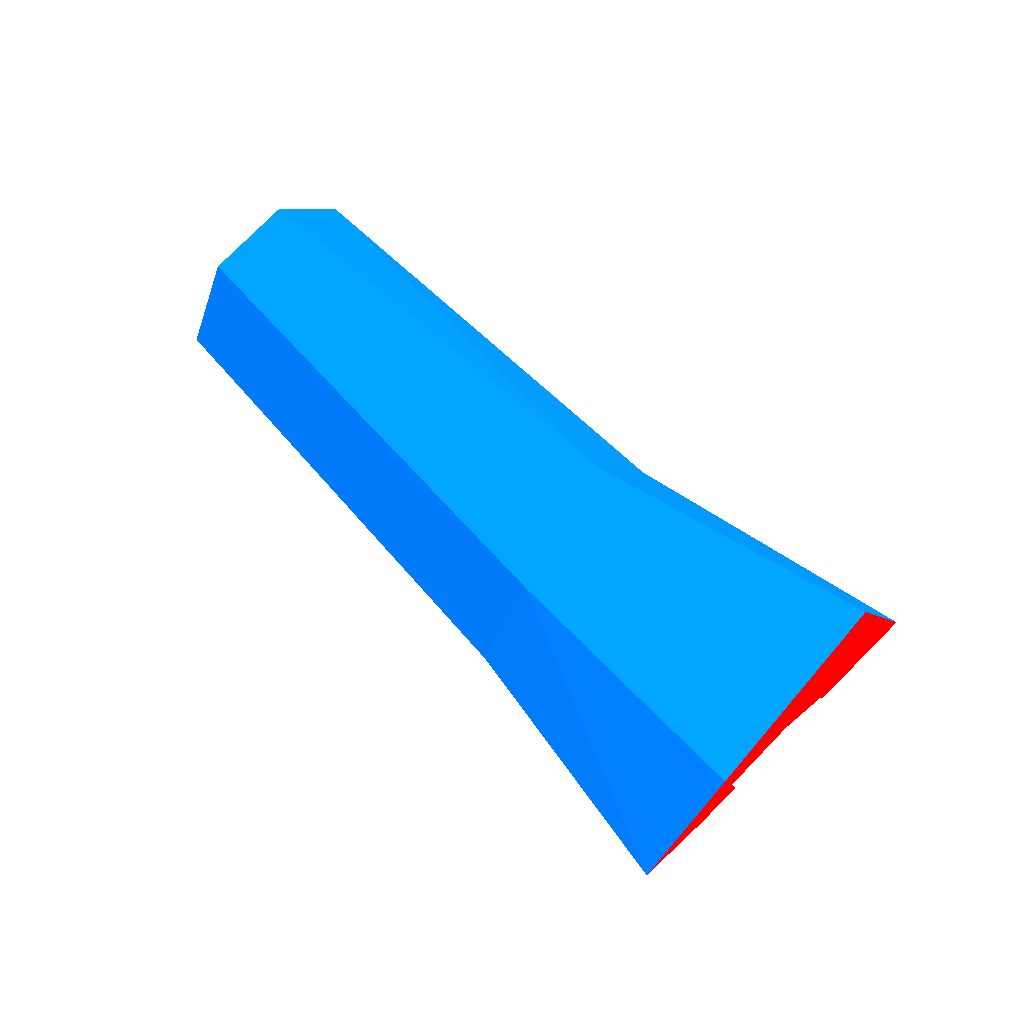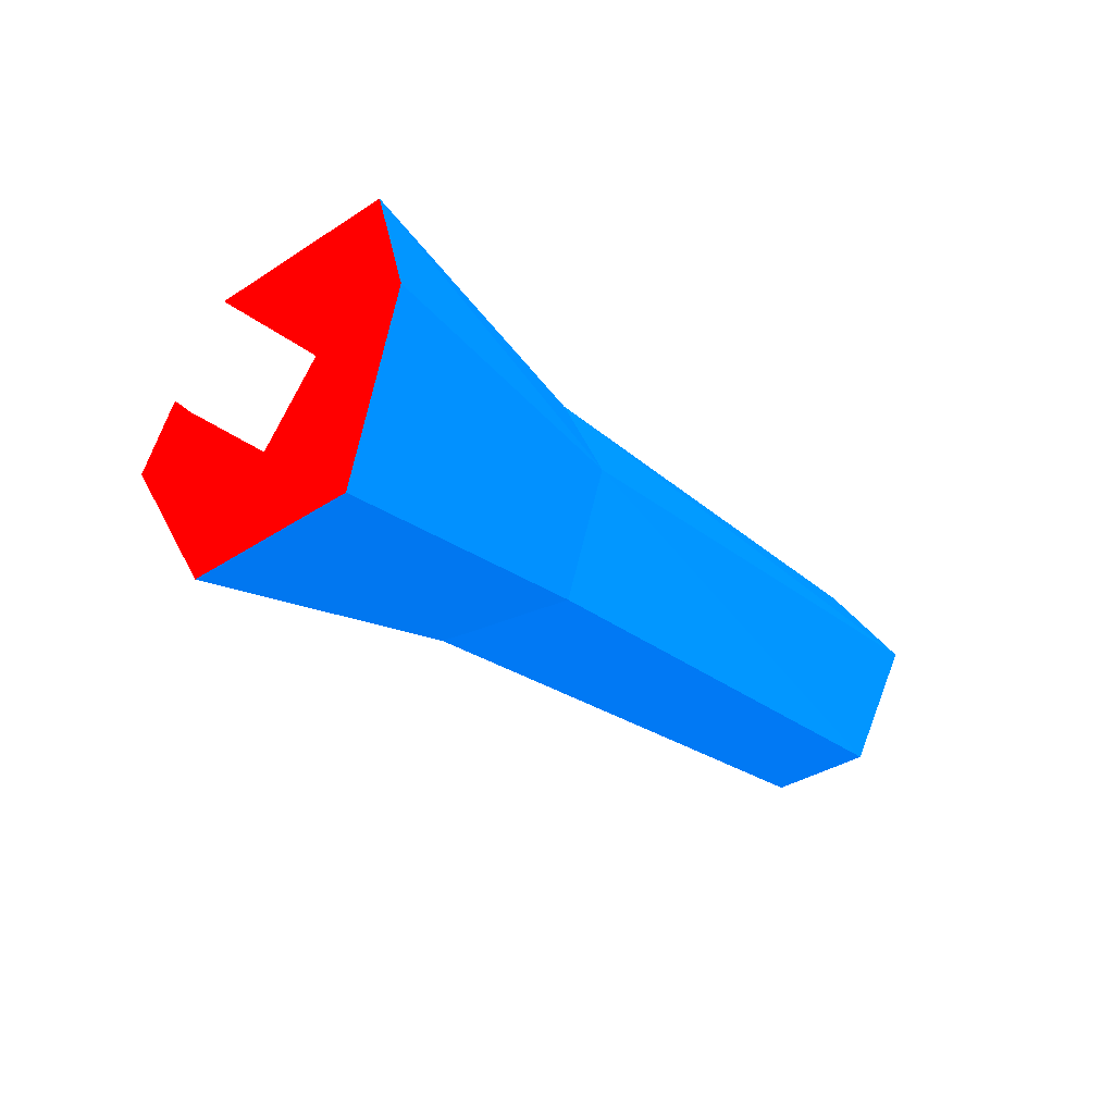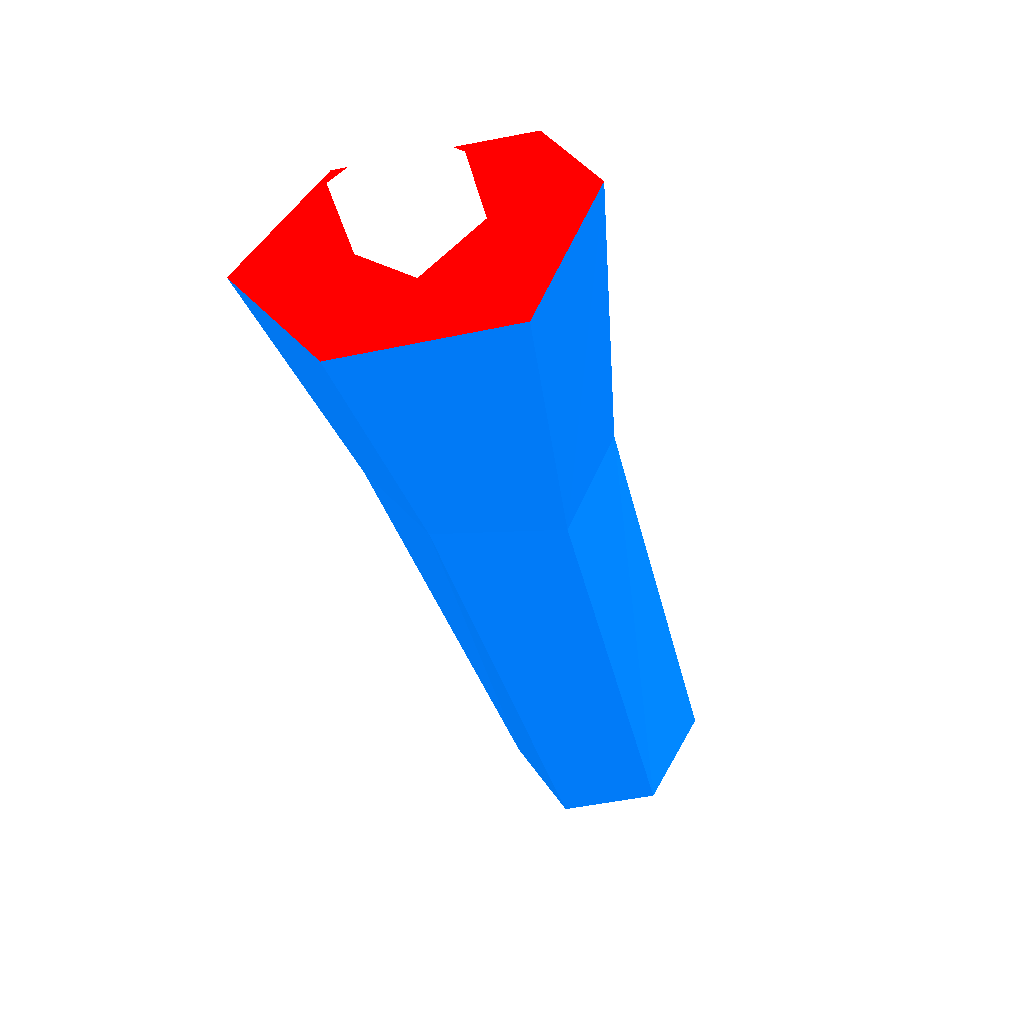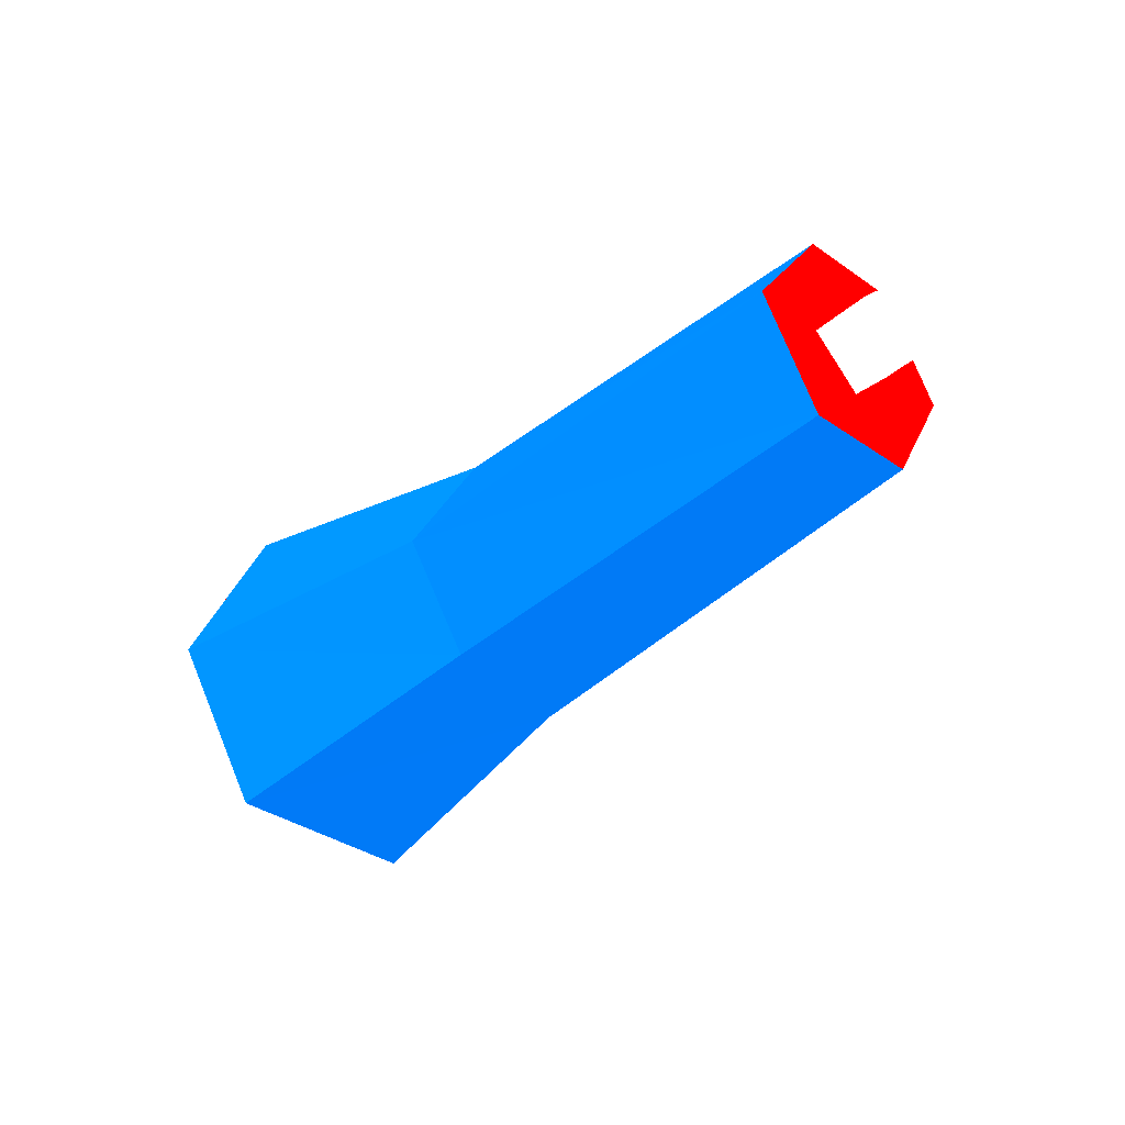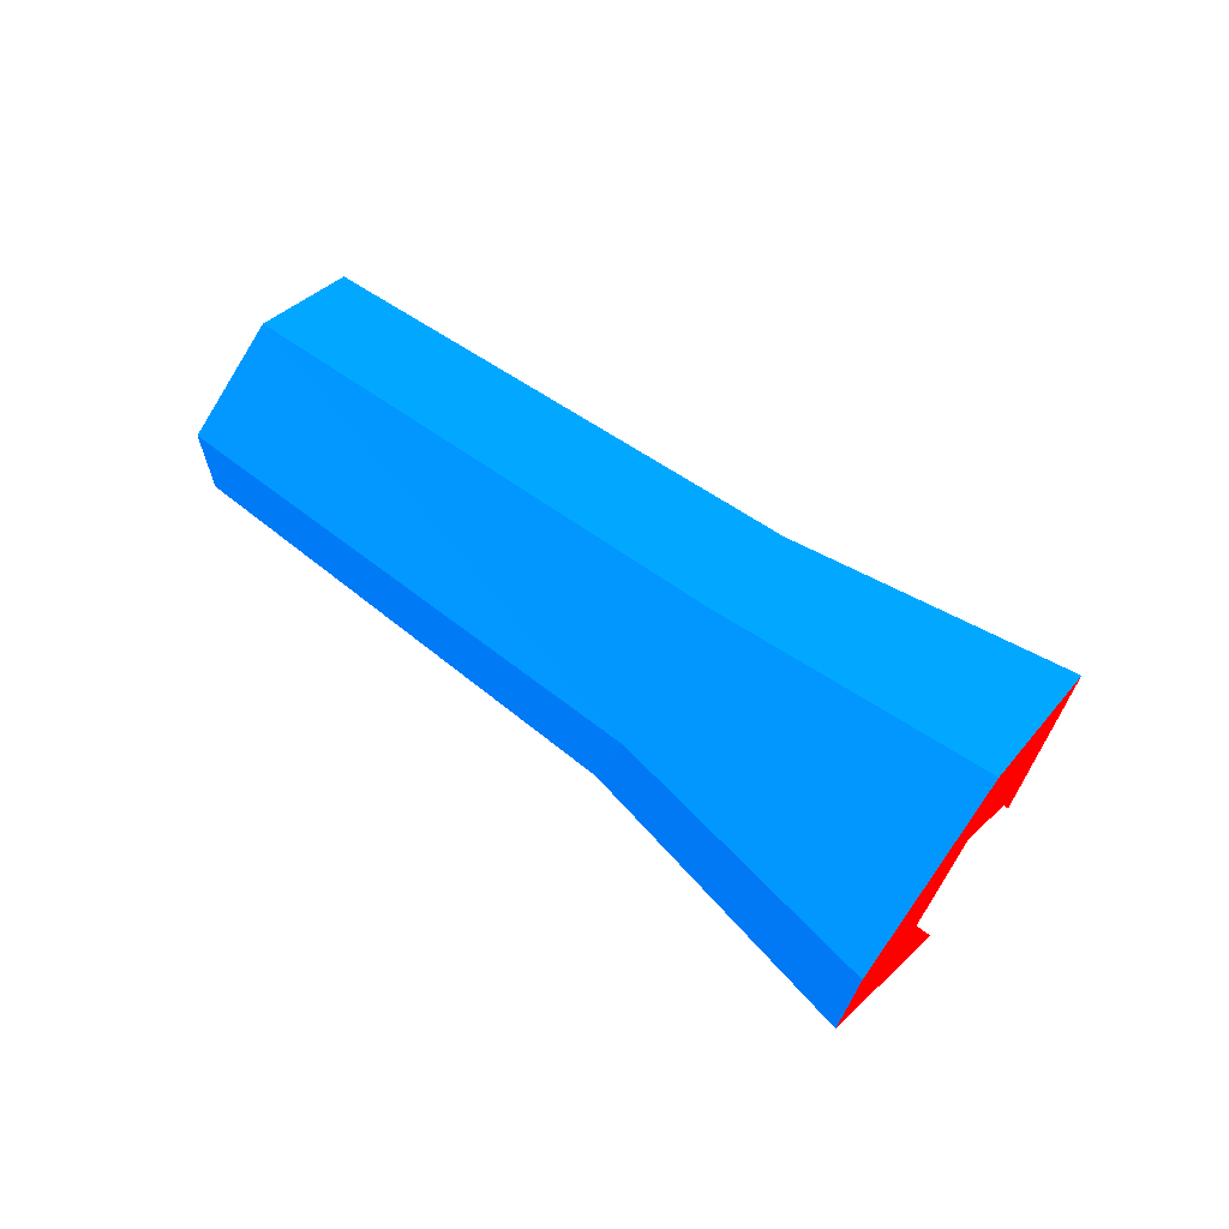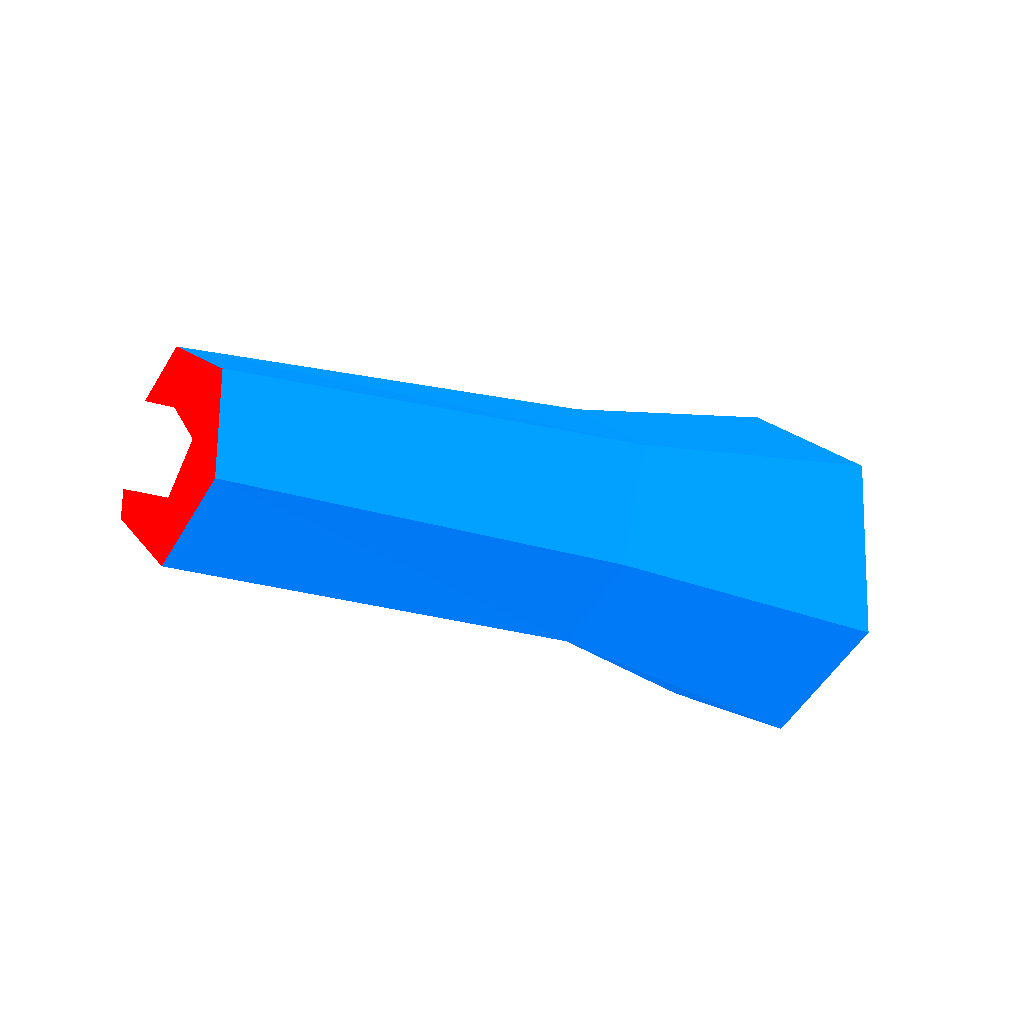
<metadata>
{"format":"obj","ext":"obj","renderer":"f3d","projection":"perspective","resolution":1024,"background":"white","views":[{"elev":71.7,"azim":43.4,"up":"+Y"},{"elev":-33.2,"azim":134.0,"up":"+Y"},{"elev":-46.8,"azim":104.8,"up":"+Y"},{"elev":-36.0,"azim":-131.2,"up":"+Y"},{"elev":67.1,"azim":37.1,"up":"+Z"},{"elev":-17.8,"azim":-35.3,"up":"+Z"}]}
</metadata>
<code>
o runner_body.001
v 0.1762 -0.07311 -0.04906 0.0039 0.349 0.698
v 0.1785 -0.07337 0.042 0.0039 0.349 0.698
v 0.1854 0.004169 -0.08564 0.0039 0.349 0.698
v 0.1785 0.004905 0.09345 0.0039 0.349 0.698
v 0.1738 0.07734 -0.05464 0.0039 0.349 0.698
v 0.1785 0.07683 0.04872 0.0039 0.349 0.698
v -0.1822 -0.0451 -0.02817 0.0039 0.349 0.698
v -0.1814 -0.0452 0.02197 0.0039 0.349 0.698
v -0.1822 0.003491 -0.05548 0.0039 0.349 0.698
v -0.1814 0.003477 0.04899 0.0039 0.349 0.698
v -0.1822 0.05208 -0.02107 0.0039 0.349 0.698
v -0.1814 0.05215 0.0232 0.0039 0.349 0.698
v -0.1822 -0.0451 -0.02817 1 0 0
v -0.1814 -0.0452 0.02197 1 0 0
v -0.1822 0.003491 -0.05548 1 0 0
v 0.03291 0.05876 -0.02772 0.0039 0.349 0.698
v 0.03982 0.003795 -0.05759 0.0039 0.349 0.698
v 0.04864 -0.05048 0.03345 0.0039 0.349 0.698
v 0.04864 0.05876 0.04054 0.0039 0.349 0.698
v 0.04864 0.00414 0.06947 0.0039 0.349 0.698
v 0.03436 -0.05017 -0.03123 0.0039 0.349 0.698
v 0.1762 -0.07311 -0.04906 1 0 0
v 0.1785 -0.07337 0.042 1 0 0
v 0.1854 0.004169 -0.08564 1 0 0
v 0.1785 0.004905 0.09345 1 0 0
v 0.1738 0.07734 -0.05464 1 0 0
v 0.1785 0.07683 0.04872 1 0 0
v -0.1814 0.003477 0.04899 1 0 0
v -0.1822 0.05208 -0.02107 1 0 0
v -0.1814 0.05215 0.0232 1 0 0
v 0.1736 0 0.03145 1 1 1
v 0.1736 0.03145 -0 1 1 1
v 0.1736 -0.03145 -0 1 1 1
v 0.1736 0 -0.03145 1 1 1
v 0.2181 0 0.03145 1 1 1
v 0.2181 0.03145 -0 1 1 1
v 0.2181 -0.03145 -0 1 1 1
v 0.2181 0 -0.03145 1 1 1
v -0.2081 0.001679 0.0186 1 1 1
v -0.2081 0.02309 -0.002811 1 1 1
v -0.2081 -0.01973 -0.002811 1 1 1
v -0.2081 0.001679 -0.02422 1 1 1
v -0.1778 0.001679 0.0186 1 1 1
v -0.1778 0.02309 -0.002811 1 1 1
v -0.1778 -0.01973 -0.002811 1 1 1
v -0.1778 0.001679 -0.02422 1 1 1
f 16 17 9
f 16 9 11
f 20 19 12
f 20 12 10
f 19 16 11
f 19 11 12
f 21 18 8
f 21 8 7
f 18 20 10
f 18 10 8
f 17 21 7
f 17 7 9
f 15 14 30
f 3 1 21
f 3 21 17
f 2 4 20
f 2 20 18
f 1 2 18
f 1 18 21
f 6 5 16
f 6 16 19
f 4 6 19
f 4 19 20
f 5 3 17
f 5 17 16
f 27 23 24
f 32 33 31
f 34 37 33
f 38 35 37
f 36 31 35
f 37 31 33
f 34 36 38
f 40 41 39
f 42 45 41
f 46 43 45
f 44 39 43
f 45 39 41
f 42 44 46
f 30 29 15
f 15 13 14
f 14 28 30
f 24 26 27
f 27 25 23
f 23 22 24
f 32 34 33
f 34 38 37
f 38 36 35
f 36 32 31
f 37 35 31
f 34 32 36
f 40 42 41
f 42 46 45
f 46 44 43
f 44 40 39
f 45 43 39
f 42 40 44

</code>
